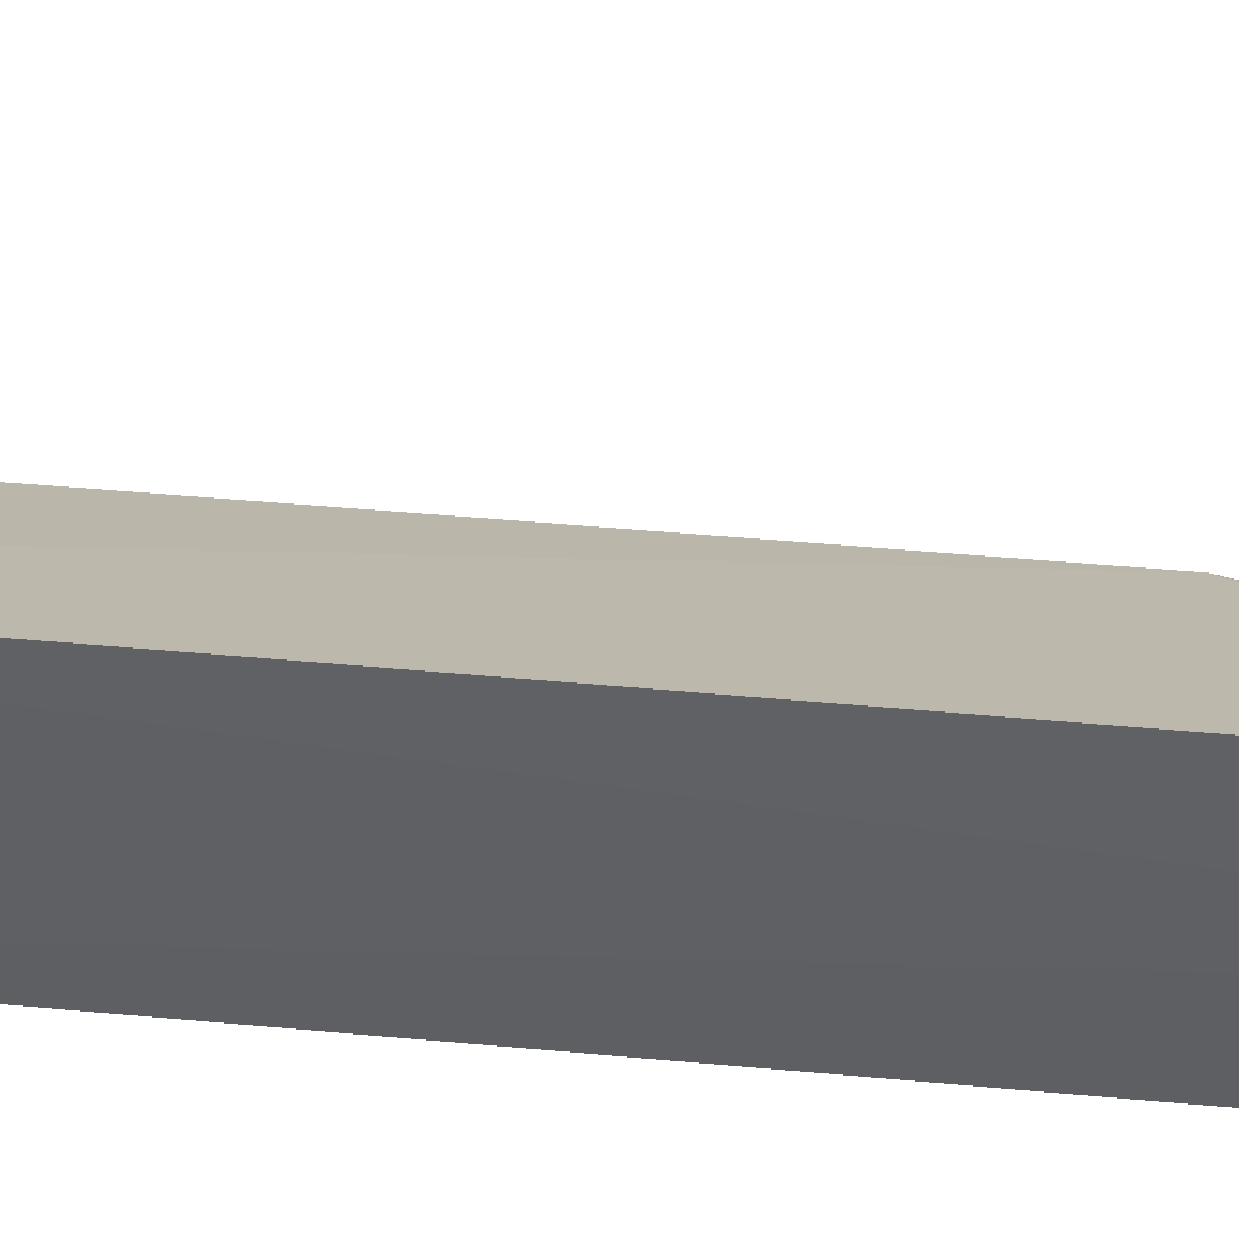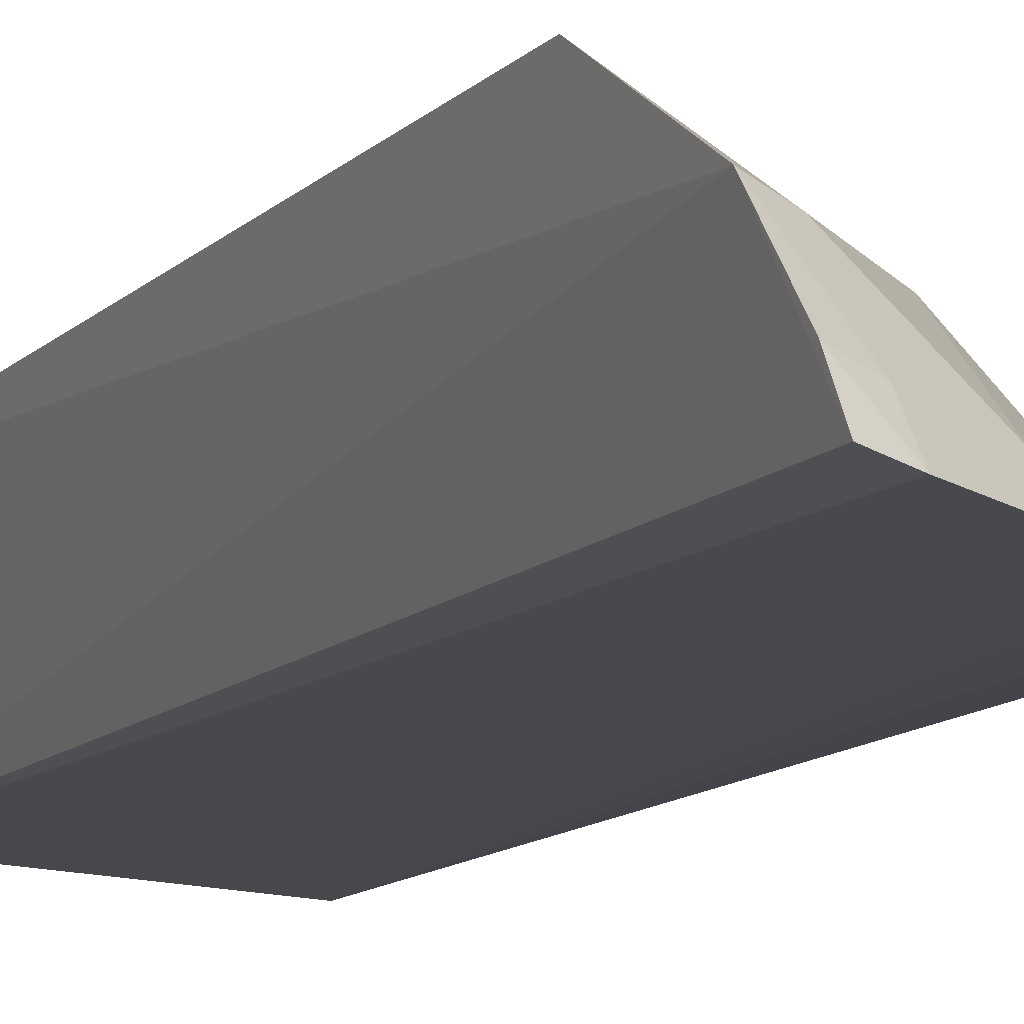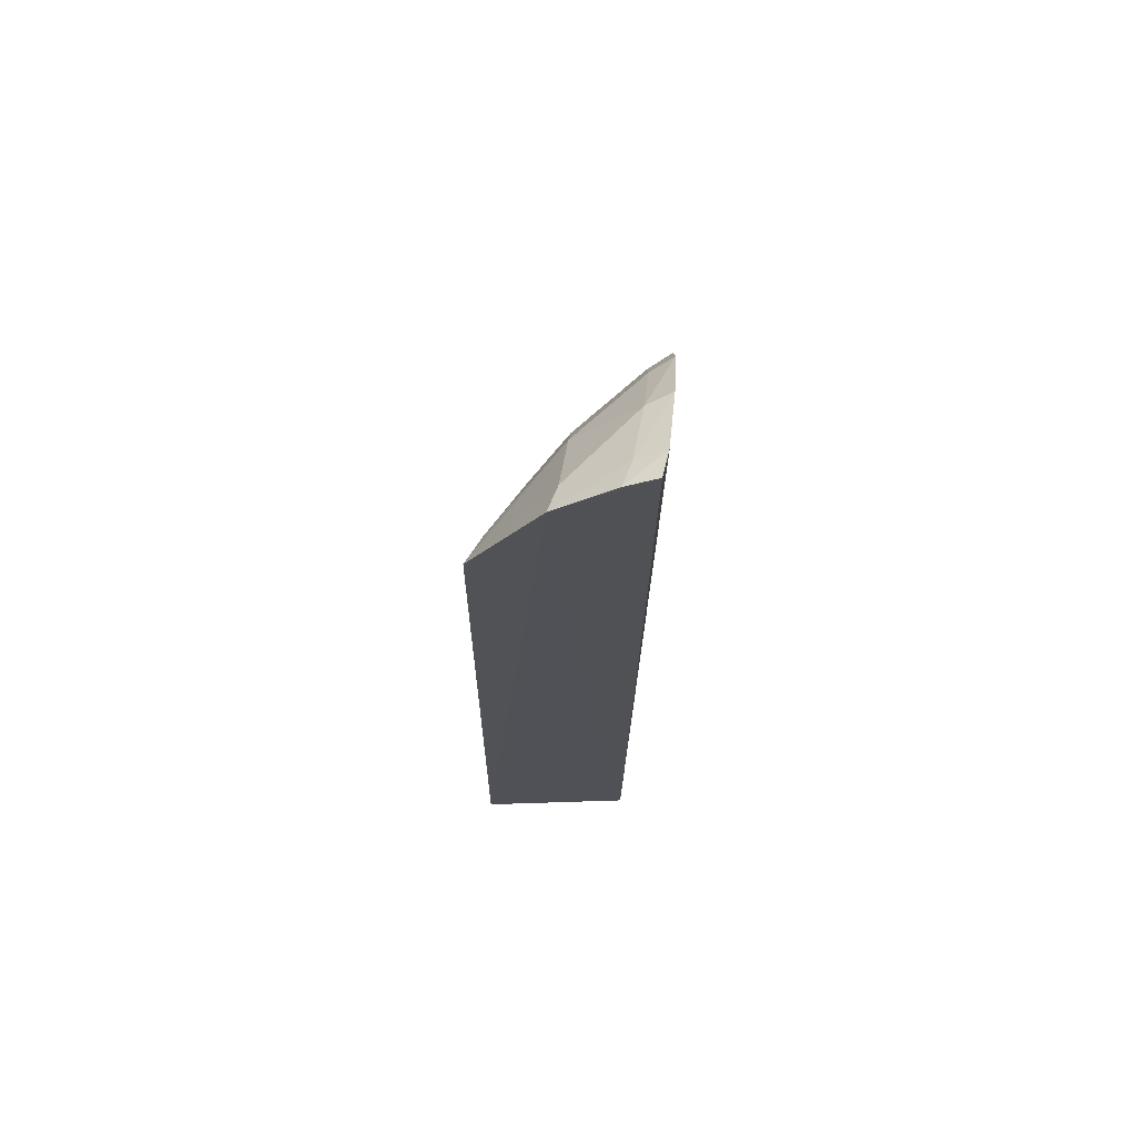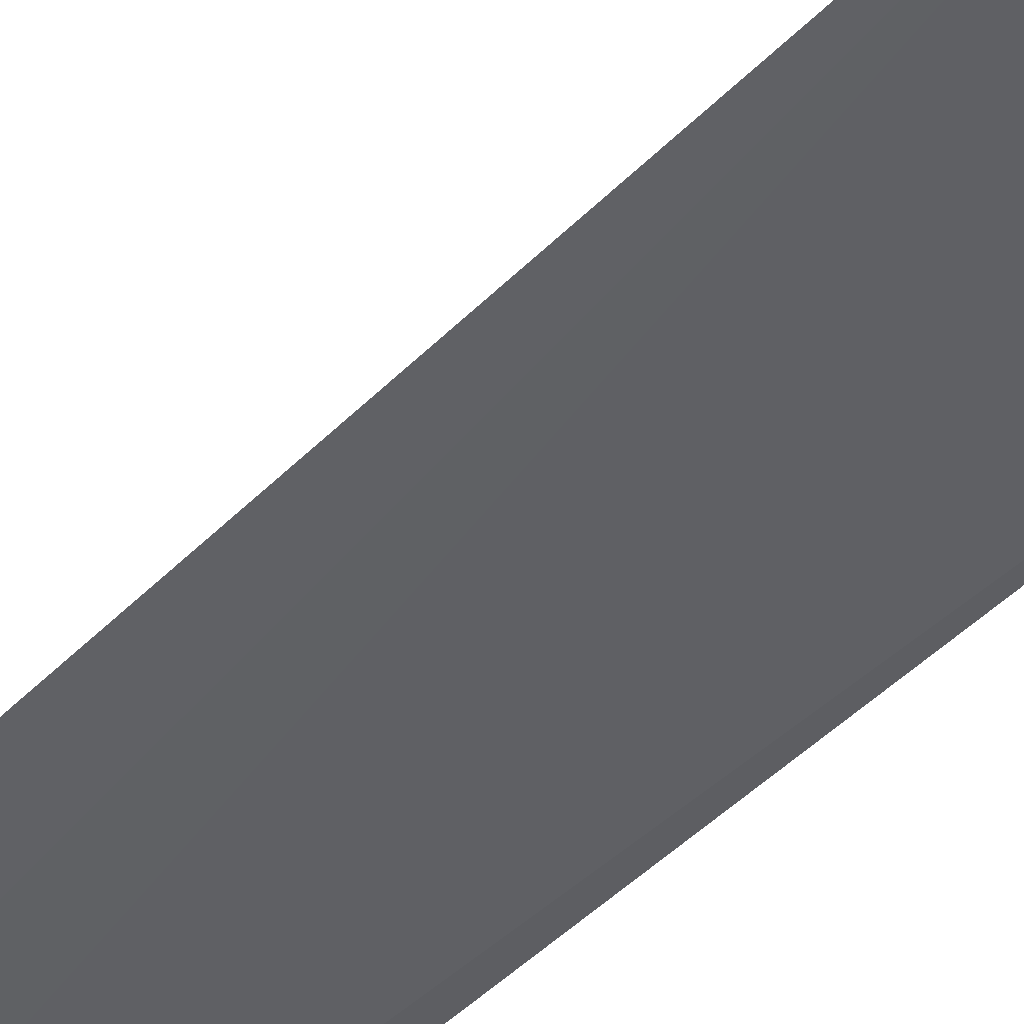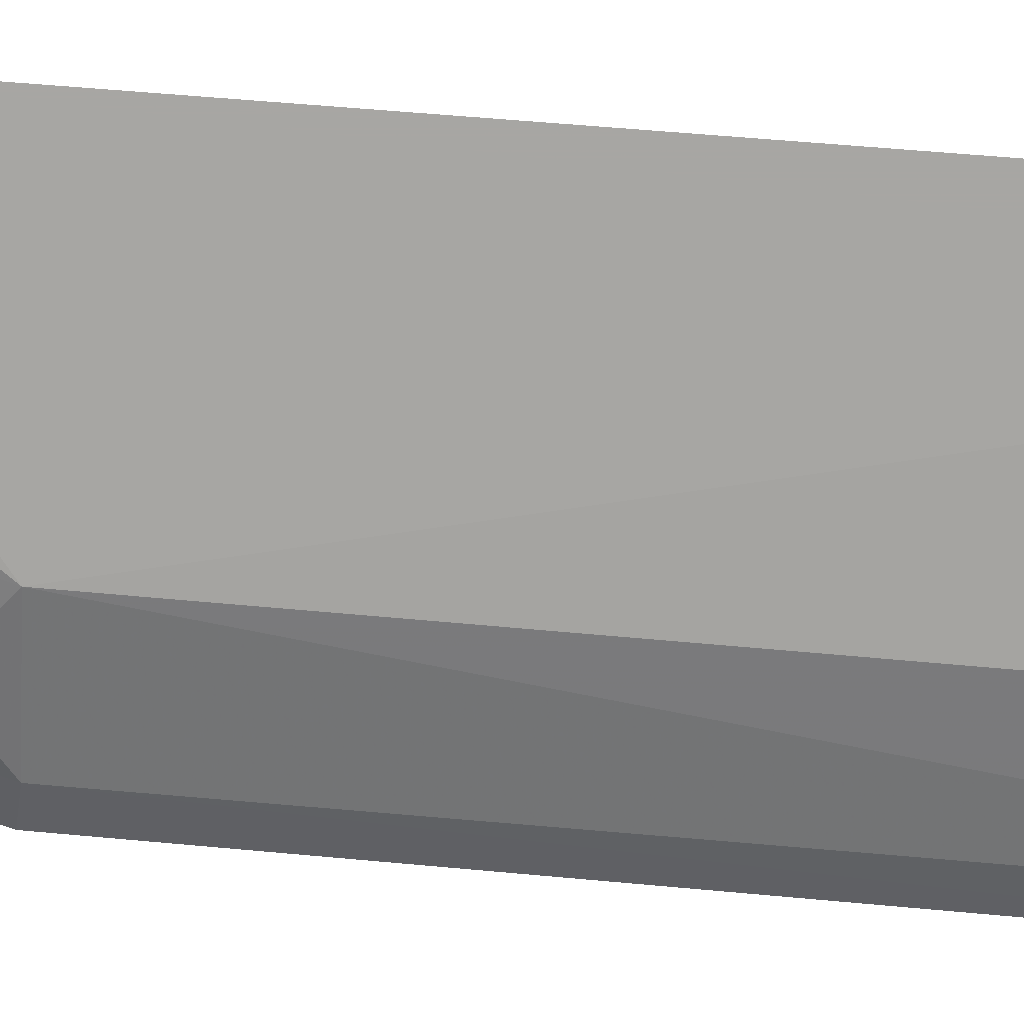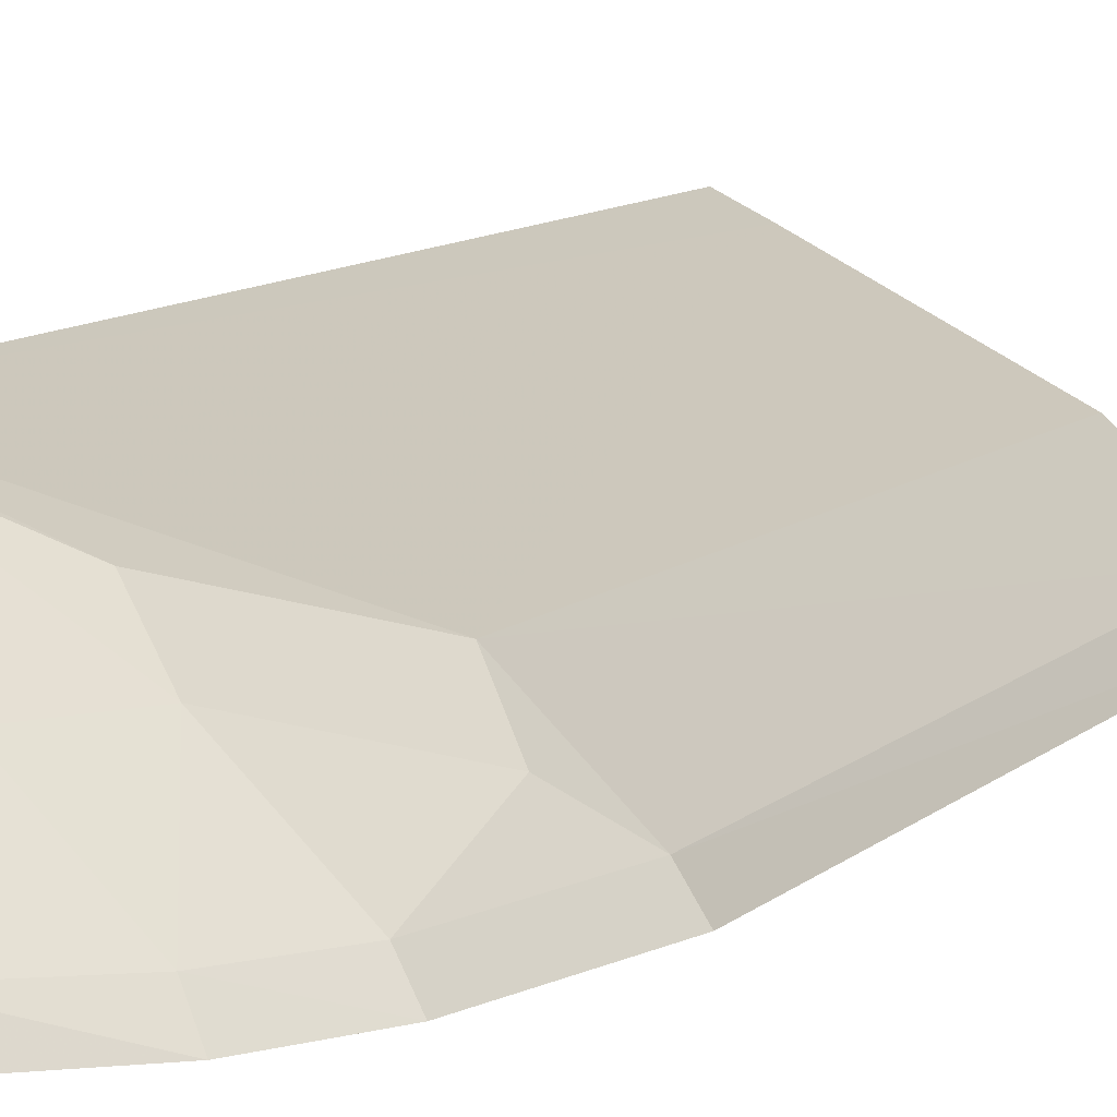
<metadata>
{"format":"obj","ext":"obj","renderer":"f3d","projection":"perspective","resolution":1024,"background":"white","views":[{"elev":41.0,"azim":-84.1,"up":"+Y"},{"elev":-11.0,"azim":-23.9,"up":"+Y"},{"elev":68.6,"azim":-87.3,"up":"+Z"},{"elev":-47.7,"azim":137.2,"up":"+Y"},{"elev":78.9,"azim":94.2,"up":"+Y"},{"elev":7.7,"azim":21.0,"up":"+Y"}]}
</metadata>
<code>
v 3.613 0.05674 3.853
v 4.532 0.02444 2.626
v 3.571 0.6783 3.187
v 3.592 0.7038 0
v 3.642 0.08826 0
v 4.227 0.3558 2.616
v 3.564 0.4008 3.669
v 3.991 0.02022 3.669
v 4.571 0.03804 0
v 3.726 0.03674 3.816
v 4.335 0.09783 3.147
v 4.241 0.01212 3.429
v 4.474 0.1105 2.616
v 4.257 0.3594 0
v 3.704 0.1455 3.771
v 4.082 0.349 3.143
v 4.389 0.01357 3.168
v 3.94 0.3507 3.391
v 4.347 0.2237 2.75
v 3.707 0.6467 0
v 4.503 0.1326 0
v 3.953 0.1138 3.638
v 3.596 0.1765 3.809
v 3.949 0.4835 3.033
v 4.191 0.0998 3.399
v 3.676 0.3685 3.624
v 3.677 0.6215 3.172
f 7 3 4
f 7 5 1
f 7 4 5
f 9 5 4
f 9 8 5
f 10 1 5
f 10 5 8
f 12 8 9
f 13 2 9
f 14 9 4
f 15 10 8
f 17 12 9
f 17 9 2
f 17 13 11
f 17 2 13
f 19 13 6
f 19 11 13
f 19 16 11
f 19 6 16
f 20 14 4
f 20 6 14
f 20 4 3
f 20 3 6
f 21 13 9
f 21 9 14
f 21 14 6
f 21 6 13
f 22 15 8
f 22 8 12
f 23 15 7
f 23 7 1
f 23 1 10
f 23 10 15
f 24 16 6
f 24 6 3
f 25 17 11
f 25 12 17
f 25 11 16
f 25 16 18
f 25 22 12
f 25 18 22
f 26 18 3
f 26 3 7
f 26 22 18
f 26 7 15
f 26 15 22
f 27 18 16
f 27 16 24
f 27 24 3
f 27 3 18

</code>
